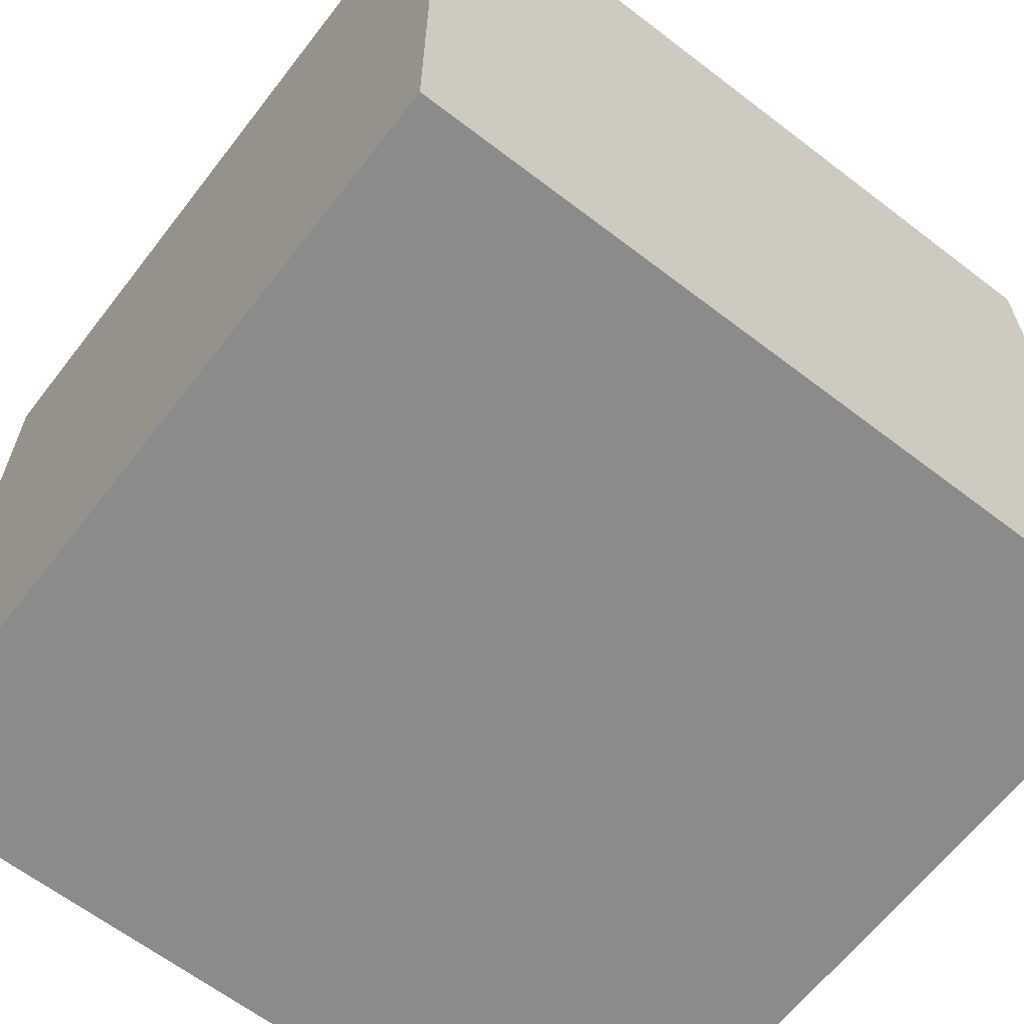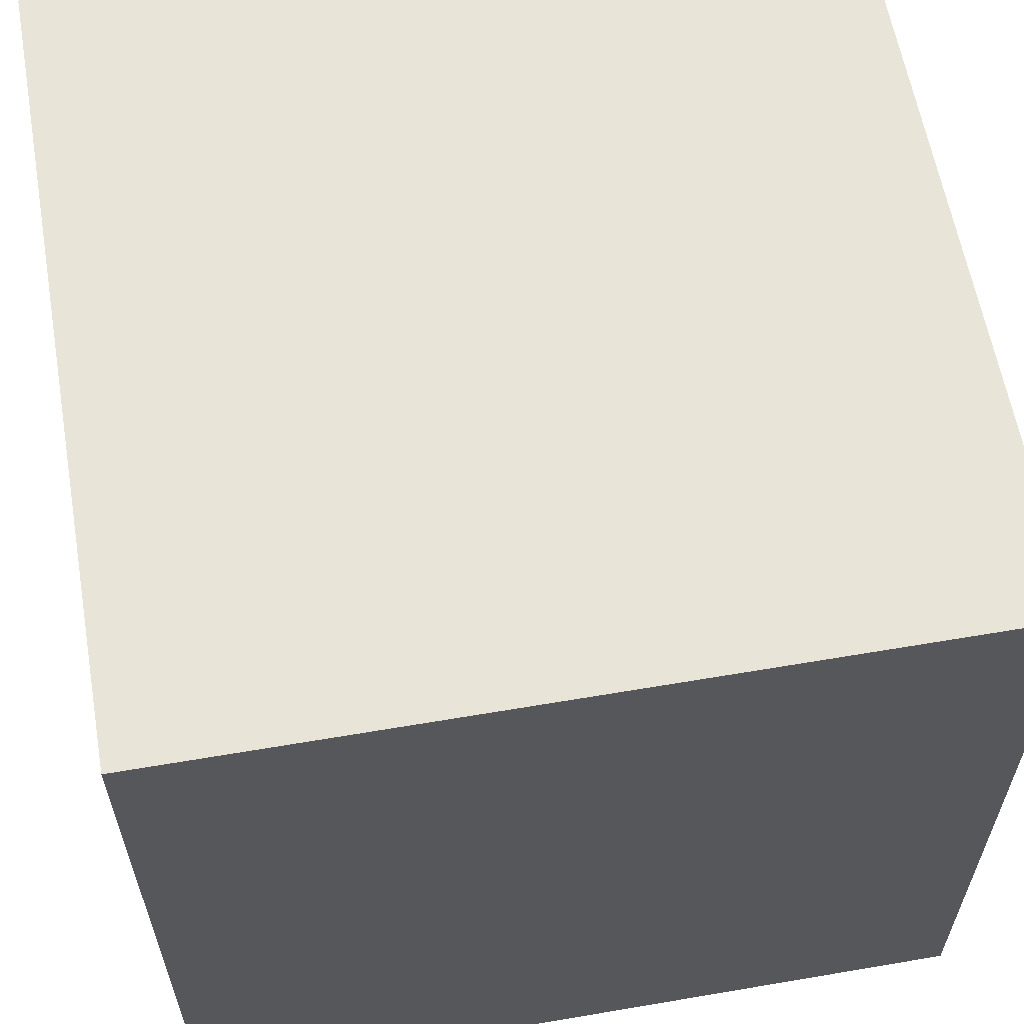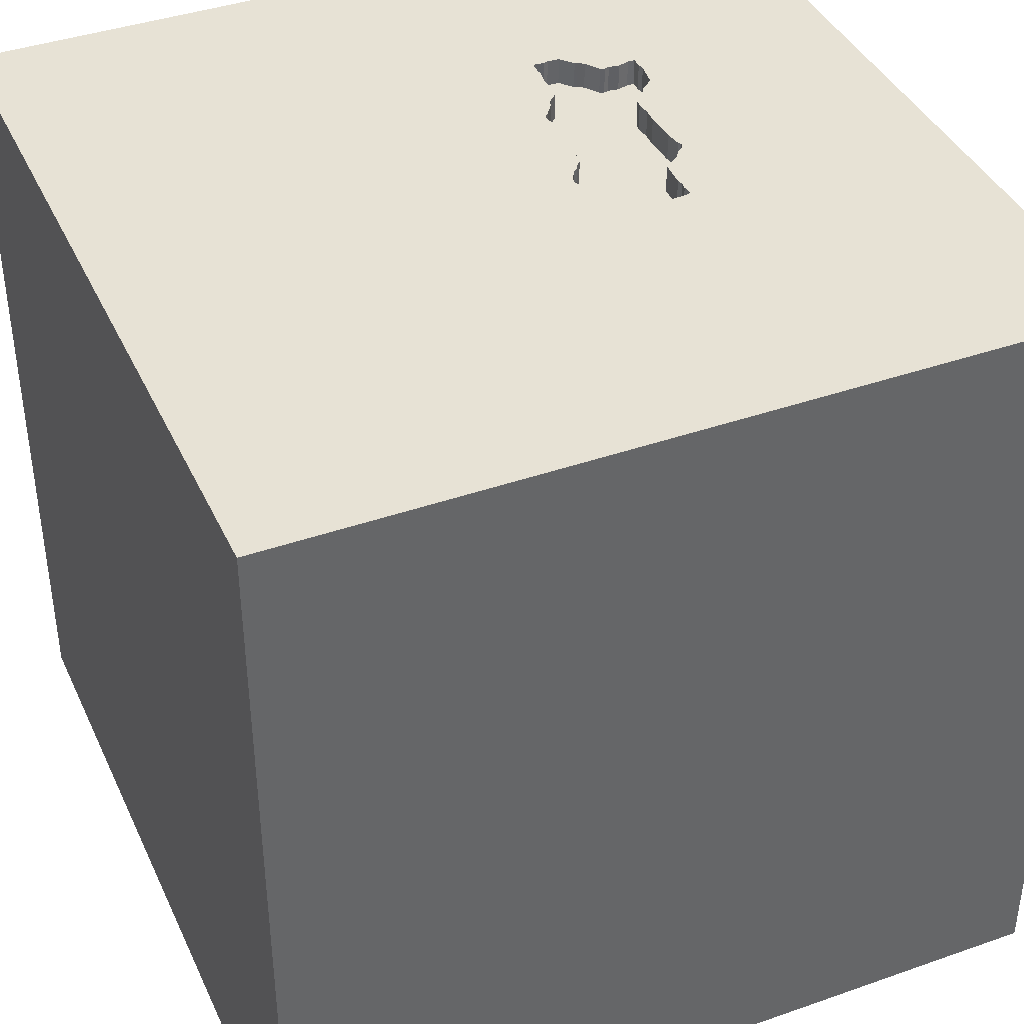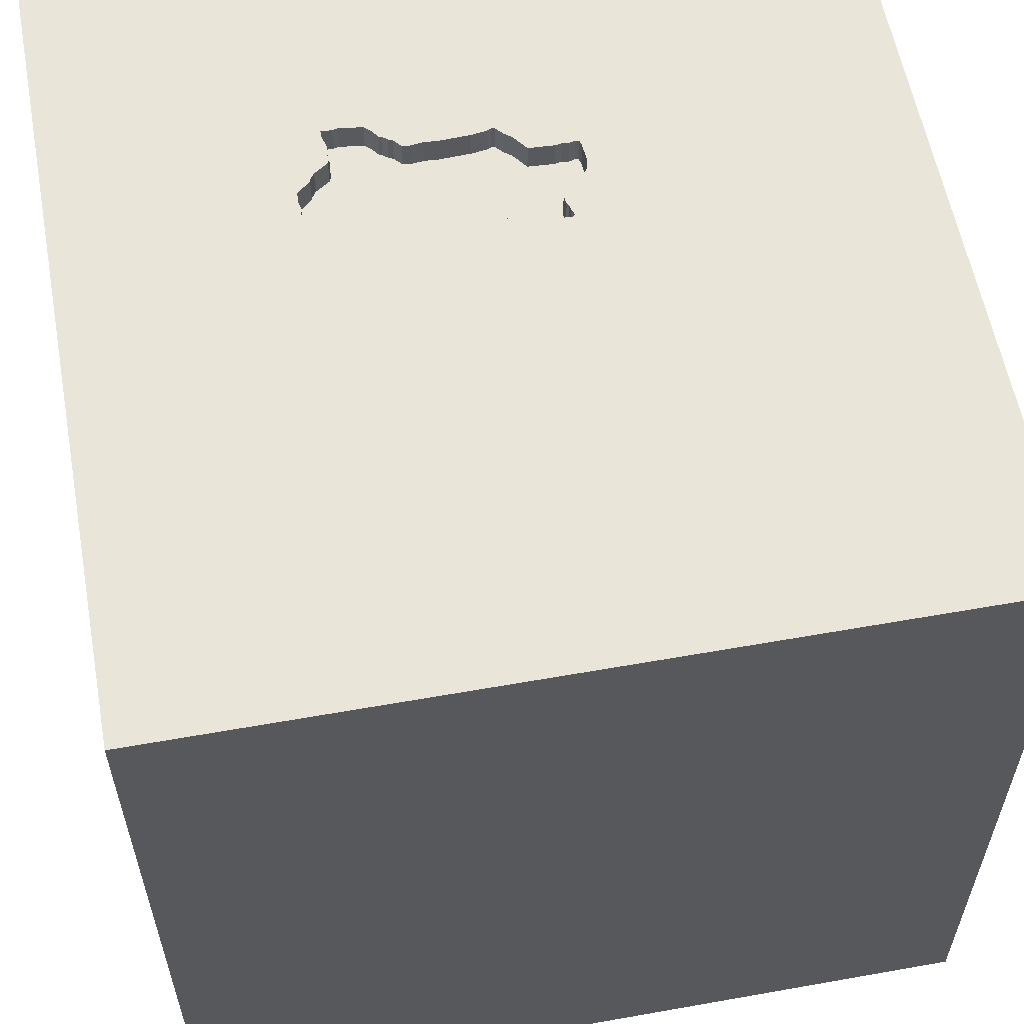
<metadata>
{"format":"obj","ext":"obj","renderer":"f3d","projection":"perspective","resolution":1024,"background":"white","views":[{"elev":-63.9,"azim":52.3,"up":"+Z"},{"elev":60.7,"azim":-99.9,"up":"+Z"},{"elev":40.3,"azim":66.7,"up":"+Y"},{"elev":58.5,"azim":-10.4,"up":"+Y"}]}
</metadata>
<code>
o brick_158
v -0.246 1.5 -0.5995
v -0.5353 1.4 -0.7156
v 0.2669 1.5 -0.5166
v -0.2979 1.5 -0.6332
v -0.2979 1.4 -0.6332
v -0.06835 1.5 -0.2545
v 0.1048 1.5 -0.575
v 0.1048 1.4 -0.575
v -0.263 1.5 -0.2695
v 0.3378 1.5 -0.432
v 0.3378 1.4 -0.432
v 0.01672 1.5 -0.2378
v -0.312 1.5 -0.2635
v -0.312 1.4 -0.2635
v -0.5993 1.5 -0.5149
v -0.5993 1.4 -0.5149
v -0.129 1.5 -0.2589
v -0.3878 1.5 -0.7075
v -0.3878 1.4 -0.7075
v -0.7943 0.3711 -1.5
v -0.638 -0.07812 1.5
v -0.625 1.237 1.5
v -0.6641 -0.5729 1.5
v -1.094 -1.5 -0.02604
v -0.8333 -1.5 0.8854
v -0.5566 1.5 0.4842
v -1.022 1.5 -0.3711
v -0.5257 -0.9017 -1.5
v -0.8724 0.651 1.5
v 0.02773 1.5 -0.6168
v -0.03044 1.5 -0.6077
v -0.6006 1.5 -0.5064
v -0.5561 1.5 -0.5568
v 0.1281 1.5 -0.1911
v 0.1281 1.4 -0.1911
v -0.6504 1.5 -0.3736
v -0.646 1.5 -0.4036
v -0.646 1.4 -0.4036
v 0.2669 1.4 -0.5166
v 0.7357 0.5273 -1.5
v 0.3776 0.4948 1.5
v 0.4427 -0.1562 1.5
v 0.1562 1.237 -1.5
v 0.2083 1.25 1.5
v 0.3906 -0.625 1.5
v 0.4427 -1.5 -0.625
v 0.5208 -1.5 0.4948
v 0.4687 -1.5 -0
v 0.1432 -1.5 1.016
v -0.1302 -1.5 -1.5
v 0.2083 -1.5 -1.25
v 0.1042 -1.5 1.5
v 0.5729 1.5 0.5094
v -0.1562 1.5 -1.5
v 0.3329 1.5 -0.3977
v -0.07812 1.5 -1.003
v 0.3153 1.5 -0.5184
v -0.1302 1.5 1.5
v 0.2887 1.5 -0.3341
v 0.4688 -1.172 1.5
v -0.04997 1.5 -0.2606
v -0.04998 1.4 -0.2606
v -0.6521 1.5 -0.422
v -0.4729 1.5 -0.3611
v 0.02604 -1.094 1.5
v 0 -0 1.5
v -0.2865 -1.5 -1.042
v -0.07812 -1.5 0.2734
v -0.1562 -1.5 -0.4167
v 0.05208 0.8464 1.5
v -0.1013 1.5 -0.2569
v -0.197 1.5 -0.6055
v -0.1449 1.5 -0.6024
v -0.6521 1.4 -0.422
v 0.2593 1.5 -0.3121
v 0.1274 1.5 -0.5448
v 0.1495 1.5 -0.188
v -0.5904 1.5 -0.3649
v -0.5904 1.4 -0.3649
v -0.5227 1.5 -0.5913
v -0.5227 1.4 -0.5913
v -0.6477 1.5 -0.392
v -0.1449 1.4 -0.6024
v 0.2443 1.5 -0.5111
v 0.2475 1.5 -0.2001
v 0.2475 1.4 -0.2001
v -0.5288 1.5 -0.6097
v 0.06808 1.5 -0.1998
v 0.3282 1.5 -0.5165
v 1.198 0.07812 1.5
v 1.5 1.5 -1.5
v 1.172 -0.6185 1.5
v 1.302 -1.5 -0.7812
v 1.055 -1.5 0.3125
v 1.146 -1.5 -0.1562
v 1.5 -1.5 1.5
v 1.302 0.5729 1.5
v -0.129 1.4 -0.2589
v -0.03044 1.4 -0.6077
v -0.5294 1.5 -0.5748
v -0.5294 1.4 -0.5748
v -0.5288 1.4 -0.6097
v 0.1495 1.4 -0.188
v 0.001438 1.5 -0.2532
v 0.05468 1.5 -0.6216
v 0.05468 1.4 -0.6216
v -0.246 1.4 -0.5995
v 0.2443 1.4 -0.5111
v 0.2414 1.5 -0.2491
v 0.0369 1.5 -0.2262
v 0.0369 1.4 -0.2262
v -0.6504 1.4 -0.3736
v -0.3145 1.5 -0.64
v -0.3145 1.4 -0.64
v -0.625 -1.5 -0.625
v -0.5469 -1.5 0.2083
v -0.5353 1.5 -0.7156
v -0.5348 1.5 -0.6893
v -0.6006 1.4 -0.5064
v -1.5 -0.651 -1.029
v -1.5 0.5729 0.3646
v -1.5 0.1562 0
v -1.5 0.3646 1.042
v -1.5 0.1823 -0.4687
v -1.5 0.1302 -1.5
v -1.5 0.5729 -1.211
v -1.5 0.1042 1.5
v -1.5 -0.05208 -0.9896
v -1.5 -0.1562 0.4687
v -1.5 -0.2865 1.224
v -1.5 0.9896 -0.7292
v -1.5 1.237 0.651
v -1.5 1.276 -0.2474
v -1.5 1.5 -1.5
v -1.5 -0.5469 0.2083
v -1.5 -0.4687 -0.4297
v -1.5 -1.5 -0.1042
v -1.5 -1.5 1.5
v -1.5 -1.5 -1.5
v -1.5 0.625 -0.1562
v -1.5 1.5 -0.1302
v -1.5 1.5 1.5
v -1.5 -1.198 0.1823
v -1.5 -1.276 -0.4688
v -1.5 -0.9375 0.7682
v -1.5 0.8333 1.042
v 0.3075 1.5 -0.5165
v 0.04183 1.5 -0.6235
v 0.04183 1.4 -0.6235
v -0.3426 1.5 -0.6572
v -0.3426 1.4 -0.6572
v -0.375 1.5 -0.3119
v -0.375 1.4 -0.3119
v 0.2299 1.5 -0.2902
v 0.2299 1.4 -0.2902
v -0.4735 1.5 -0.7198
v -0.4735 1.4 -0.7198
v 0.3329 1.4 -0.3977
v 0.651 -1.5 1.198
v 1.5 -1.5 -1.5
v 0.957 1.5 -0.9538
v 1.5 1.5 1.5
v 0.8561 -0.7113 -1.5
v 0.7292 0.7812 1.5
v 0.3336 1.5 -0.4939
v -0.5347 1.5 -0.3569
v -0.5347 1.4 -0.3569
v -0.5953 1.5 -0.3613
v 0.2414 1.4 -0.2491
v 0.2083 1.5 -0.2014
v -0.4962 1.5 -0.7144
v -0.3878 1.5 -0.3138
v -0.3878 1.4 -0.3138
v -0.3646 1.5 -0.6866
v 0.1488 1.5 -0.5162
v -0.5232 1.5 -0.6483
v -0.2717 1.5 -0.6032
v -0.2717 1.4 -0.6032
v 0.06782 1.5 -0.6066
v 0.253 1.5 -0.2081
v 0.253 1.4 -0.2081
v -0.4343 1.5 -0.3555
v -0.4343 1.4 -0.3555
v -0.263 1.4 -0.2695
v 1.5 0.1432 -1.113
v 1.5 -0.1302 -1.5
v 1.5 0.931 -0.4036
v 1.5 -0.1302 1.5
v 1.5 -0.7715 -0.2783
v 1.5 0.9163 0.6901
v 1.5 -1.5 -0.1042
v 1.5 1.5 0.1562
v 1.5 -0.6836 0.8984
v 0.114 1.5 -0.1844
v 0.114 1.4 -0.1844
v -1.302 -0.7552 1.5
v -1.276 -0.03906 1.5
v -1.185 -1.5 -0.651
v -1.25 -1.5 0.5599
v -0.4037 1.5 -0.3248
v -0.3646 1.4 -0.6866
v -0.4962 1.4 -0.7144
v -0.2949 1.5 -0.261
v -0.2949 1.4 -0.261
v -0.4037 1.4 -0.3248
v -0.3646 -1.198 1.5
v -0.4167 0.4427 1.5
v -0.3385 -1.5 1.224
v 0.2341 1.5 -0.2589
v -0.5038 1.5 -0.359
v 0.2432 1.5 -0.2314
v -0.334 1.5 -0.6559
v -0.334 1.4 -0.6559
v -0.5348 1.4 -0.6893
v 0.3282 1.4 -0.5165
v 0.2083 1.4 -0.2014
v 0.1488 1.4 -0.5162
v -0.3062 1.5 -0.6366
v -0.529 1.5 -0.6688
v 0.8724 -1.5 -1.016
v -0.3273 1.5 -0.2788
v 0.0479 1.5 -0.2115
v 0.0479 1.4 -0.2115
v -0.5953 1.4 -0.3613
v -0.5232 1.4 -0.6483
v 0.08096 1.5 -0.5916
v 0.08096 1.4 -0.5916
v 0.08827 1.5 -0.1881
v 0.08827 1.4 -0.1881
v 0.001438 1.4 -0.2532
v 0.2432 1.4 -0.2314
v -0.197 1.4 -0.6055
v 0.3153 1.4 -0.5184
v 0.3336 1.4 -0.4939
v 0.01672 1.4 -0.2378
v 0.02773 1.4 -0.6168
v -0.4729 1.4 -0.3611
v 0.2341 1.4 -0.2589
v -0.6502 1.5 -0.4654
v -0.6502 1.4 -0.4654
v -0.2232 1.5 -0.2725
v -0.2232 1.4 -0.2725
v -0.643 1.5 -0.3638
v -0.643 1.4 -0.3638
v 0.2927 1.5 -0.5129
v 0.2927 1.4 -0.5129
v -0.06835 1.4 -0.2545
v -0.5828 1.5 -0.5388
v -0.5828 1.4 -0.5388
v 0.2887 1.4 -0.3341
v -0.3242 1.5 -0.648
v -0.3273 1.4 -0.2788
f 127 130 138
f 145 137 138
f 196 127 138
f 130 145 138
f 137 199 138
f 199 25 138
f 138 208 52
f 145 143 137
f 25 208 138
f 52 206 138
f 138 23 196
f 196 197 127
f 23 197 196
f 52 65 206
f 137 24 199
f 206 23 138
f 143 144 137
f 135 143 145
f 199 116 25
f 208 49 52
f 127 123 130
f 130 129 145
f 116 208 25
f 52 60 65
f 23 21 197
f 129 135 145
f 137 198 24
f 65 23 206
f 24 116 199
f 116 68 208
f 68 49 208
f 65 45 23
f 197 142 127
f 142 123 127
f 123 129 130
f 144 139 137
f 49 159 52
f 96 60 52
f 142 146 123
f 139 198 137
f 159 96 52
f 21 29 197
f 197 29 142
f 135 144 143
f 45 21 23
f 135 136 144
f 45 66 21
f 120 139 144
f 24 115 116
f 60 45 65
f 129 122 135
f 198 115 24
f 21 207 29
f 136 120 144
f 68 47 49
f 49 47 159
f 96 45 60
f 142 132 146
f 123 121 129
f 45 42 66
f 146 121 123
f 121 122 129
f 122 136 135
f 115 69 116
f 66 207 21
f 122 124 136
f 69 68 116
f 47 96 159
f 96 92 45
f 29 22 142
f 68 48 47
f 146 132 121
f 121 140 122
f 139 115 198
f 45 92 42
f 66 70 207
f 207 22 29
f 124 128 136
f 128 120 136
f 115 67 69
f 47 94 96
f 70 22 207
f 69 48 68
f 48 94 47
f 42 41 66
f 140 124 122
f 139 67 115
f 69 46 48
f 41 70 66
f 121 133 140
f 92 90 42
f 132 133 121
f 67 46 69
f 96 188 92
f 70 44 22
f 22 58 142
f 139 50 67
f 48 95 94
f 94 191 96
f 193 188 96
f 90 41 42
f 26 142 58
f 142 141 132
f 140 131 124
f 120 125 139
f 28 50 139
f 46 95 48
f 193 96 191
f 26 141 142
f 141 133 132
f 133 131 140
f 128 125 120
f 28 139 125
f 188 90 92
f 90 164 41
f 164 70 41
f 44 58 22
f 27 141 26
f 124 126 128
f 20 28 125
f 50 51 67
f 51 46 67
f 95 191 94
f 53 26 58
f 131 126 124
f 163 28 20
f 189 193 191
f 164 44 70
f 220 95 46
f 90 97 164
f 126 125 128
f 188 97 90
f 26 77 194
f 228 88 222
f 222 110 12
f 26 194 228
f 26 228 222
f 26 222 12
f 203 26 71
f 203 71 17
f 26 203 13
f 26 13 221
f 51 220 46
f 190 193 189
f 190 188 193
f 53 77 26
f 12 104 61
f 71 26 12
f 6 71 12
f 12 61 6
f 77 34 194
f 17 241 9
f 203 17 9
f 152 172 26
f 26 221 152
f 40 163 20
f 220 93 95
f 187 190 189
f 97 162 164
f 53 59 109
f 170 77 53
f 53 109 211
f 85 170 53
f 53 211 180
f 180 85 53
f 182 64 26
f 26 172 200
f 200 182 26
f 27 26 166
f 166 78 168
f 36 82 27
f 27 166 168
f 27 168 243
f 27 243 36
f 93 191 95
f 188 162 97
f 164 162 44
f 44 162 58
f 59 75 154
f 59 154 209
f 59 209 109
f 210 166 26
f 26 64 210
f 82 37 63
f 27 82 63
f 27 63 239
f 239 32 15
f 27 239 15
f 141 131 133
f 163 50 28
f 50 160 51
f 190 162 188
f 53 58 162
f 118 117 27
f 27 15 248
f 248 33 100
f 219 118 27
f 27 248 100
f 87 176 219
f 219 27 100
f 100 80 87
f 100 87 219
f 141 134 131
f 131 134 126
f 126 134 125
f 134 20 125
f 163 160 50
f 160 220 51
f 161 59 53
f 55 59 161
f 161 57 89
f 161 89 165
f 10 55 161
f 161 165 10
f 27 134 141
f 93 160 191
f 185 187 189
f 189 191 160
f 161 56 57
f 147 57 76
f 3 245 147
f 175 84 3
f 76 175 3
f 76 3 147
f 156 117 171
f 18 174 56
f 18 56 156
f 56 117 156
f 40 20 43
f 91 187 185
f 76 57 56
f 113 56 174
f 212 251 113
f 174 150 212
f 174 212 113
f 160 93 220
f 56 7 76
f 1 72 56
f 56 113 218
f 56 218 4
f 56 4 177
f 56 177 1
f 117 134 27
f 91 40 43
f 185 189 160
f 179 226 7
f 105 179 7
f 56 31 30
f 105 7 56
f 148 105 56
f 56 30 148
f 31 56 72
f 72 73 31
f 56 134 117
f 43 20 134
f 54 134 56
f 54 43 134
f 192 190 187
f 91 161 53
f 91 43 54
f 186 163 40
f 186 185 160
f 91 192 187
f 192 162 190
f 192 53 162
f 91 53 192
f 91 56 161
f 91 54 56
f 91 186 40
f 186 160 163
f 91 185 186
f 214 202 2
f 202 214 225
f 214 2 118
f 2 202 117
f 225 157 202
f 219 176 225
f 225 214 219
f 117 118 2
f 118 219 214
f 171 117 202
f 157 225 19
f 202 157 171
f 157 19 156
f 19 225 201
f 156 171 157
f 176 87 102
f 102 225 176
f 18 156 19
f 174 18 19
f 19 201 174
f 81 201 225
f 81 225 102
f 151 201 81
f 87 80 81
f 81 102 87
f 201 151 174
f 114 151 81
f 150 174 151
f 114 213 151
f 101 114 81
f 80 100 101
f 101 81 80
f 212 150 151
f 151 213 212
f 251 212 213
f 213 114 251
f 178 114 101
f 100 33 101
f 113 251 114
f 5 114 178
f 183 178 101
f 33 248 249
f 249 101 33
f 114 5 218
f 218 113 114
f 5 178 4
f 183 153 178
f 101 237 183
f 101 249 119
f 4 218 5
f 177 4 178
f 205 153 183
f 153 107 178
f 237 101 119
f 64 182 183
f 183 237 64
f 119 249 16
f 16 249 248
f 248 15 16
f 1 177 178
f 178 107 1
f 153 205 173
f 205 183 200
f 184 107 153
f 119 167 237
f 182 200 183
f 15 32 119
f 119 16 15
f 153 173 172
f 172 152 153
f 200 172 173
f 173 205 200
f 107 184 242
f 252 184 153
f 167 119 79
f 210 64 237
f 237 167 210
f 107 232 1
f 152 221 153
f 232 107 242
f 9 241 242
f 242 184 9
f 204 184 252
f 252 153 221
f 167 79 166
f 79 119 74
f 166 210 167
f 32 239 240
f 240 119 32
f 72 1 232
f 83 232 242
f 241 17 242
f 184 204 9
f 252 14 204
f 78 166 79
f 74 38 79
f 74 119 240
f 239 63 240
f 73 72 232
f 232 83 73
f 98 83 242
f 98 242 17
f 203 9 204
f 14 252 221
f 221 13 14
f 13 203 204
f 204 14 13
f 168 78 79
f 79 224 168
f 63 37 38
f 38 74 63
f 38 224 79
f 74 240 63
f 62 83 98
f 98 17 71
f 38 37 82
f 244 224 38
f 83 99 73
f 99 83 62
f 98 247 62
f 71 6 247
f 247 98 71
f 224 244 168
f 82 36 112
f 112 38 82
f 112 244 38
f 31 73 99
f 99 62 217
f 6 61 62
f 62 247 6
f 243 168 244
f 36 243 244
f 244 112 36
f 99 236 31
f 8 99 217
f 62 230 217
f 30 31 236
f 99 227 236
f 8 227 99
f 76 7 8
f 8 217 76
f 61 104 230
f 230 62 61
f 155 217 230
f 236 149 30
f 236 227 106
f 7 226 227
f 227 8 7
f 217 175 76
f 217 155 108
f 111 155 230
f 148 30 149
f 149 236 106
f 179 105 106
f 106 227 179
f 226 179 227
f 217 108 175
f 104 12 235
f 235 230 104
f 108 155 250
f 35 155 111
f 235 111 230
f 105 148 149
f 149 106 105
f 84 175 108
f 250 158 108
f 250 155 75
f 75 59 250
f 103 155 35
f 111 223 35
f 12 110 111
f 111 235 12
f 108 39 84
f 158 250 55
f 11 108 158
f 154 75 155
f 59 55 250
f 155 103 238
f 103 35 77
f 223 111 222
f 223 229 35
f 110 222 111
f 3 84 39
f 39 108 246
f 108 11 246
f 55 10 11
f 11 158 55
f 209 154 155
f 155 238 209
f 238 103 216
f 34 77 35
f 77 170 103
f 222 88 223
f 88 228 229
f 229 223 88
f 195 35 229
f 39 246 3
f 246 11 234
f 10 165 11
f 238 216 231
f 216 103 170
f 194 34 35
f 35 195 194
f 228 194 229
f 195 229 194
f 245 3 246
f 246 234 233
f 234 11 165
f 238 169 209
f 169 238 231
f 86 231 216
f 147 245 246
f 246 233 147
f 234 215 233
f 109 209 169
f 169 231 109
f 231 86 181
f 170 85 86
f 86 216 170
f 233 57 147
f 165 89 215
f 215 234 165
f 89 57 233
f 233 215 89
f 211 109 231
f 231 181 211
f 85 180 181
f 181 86 85
f 180 211 181

</code>
